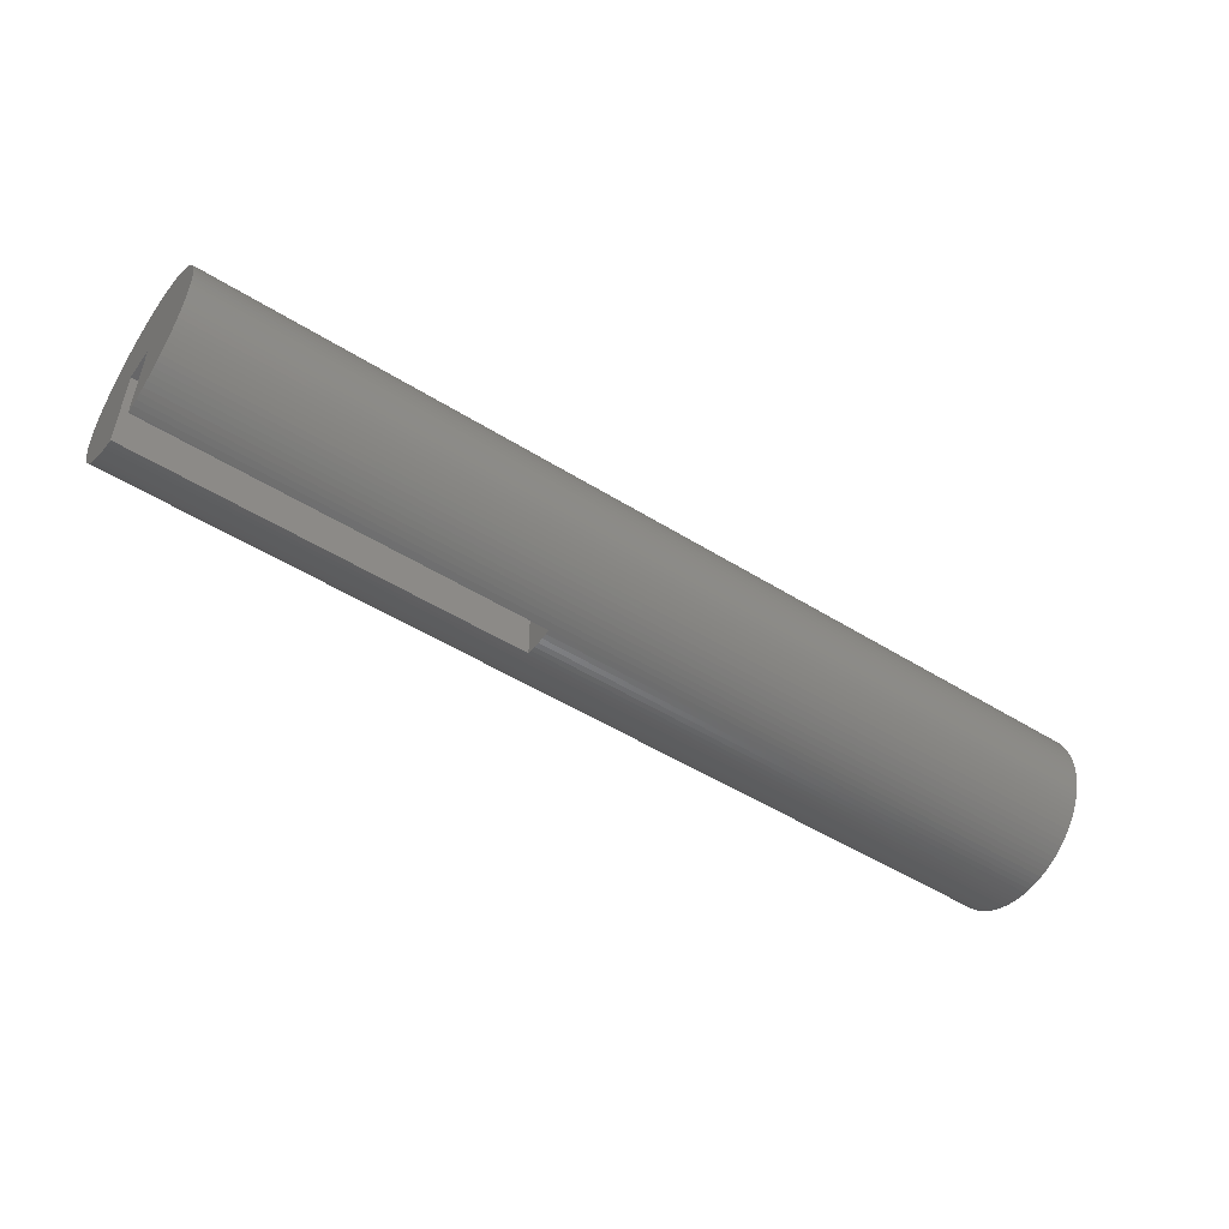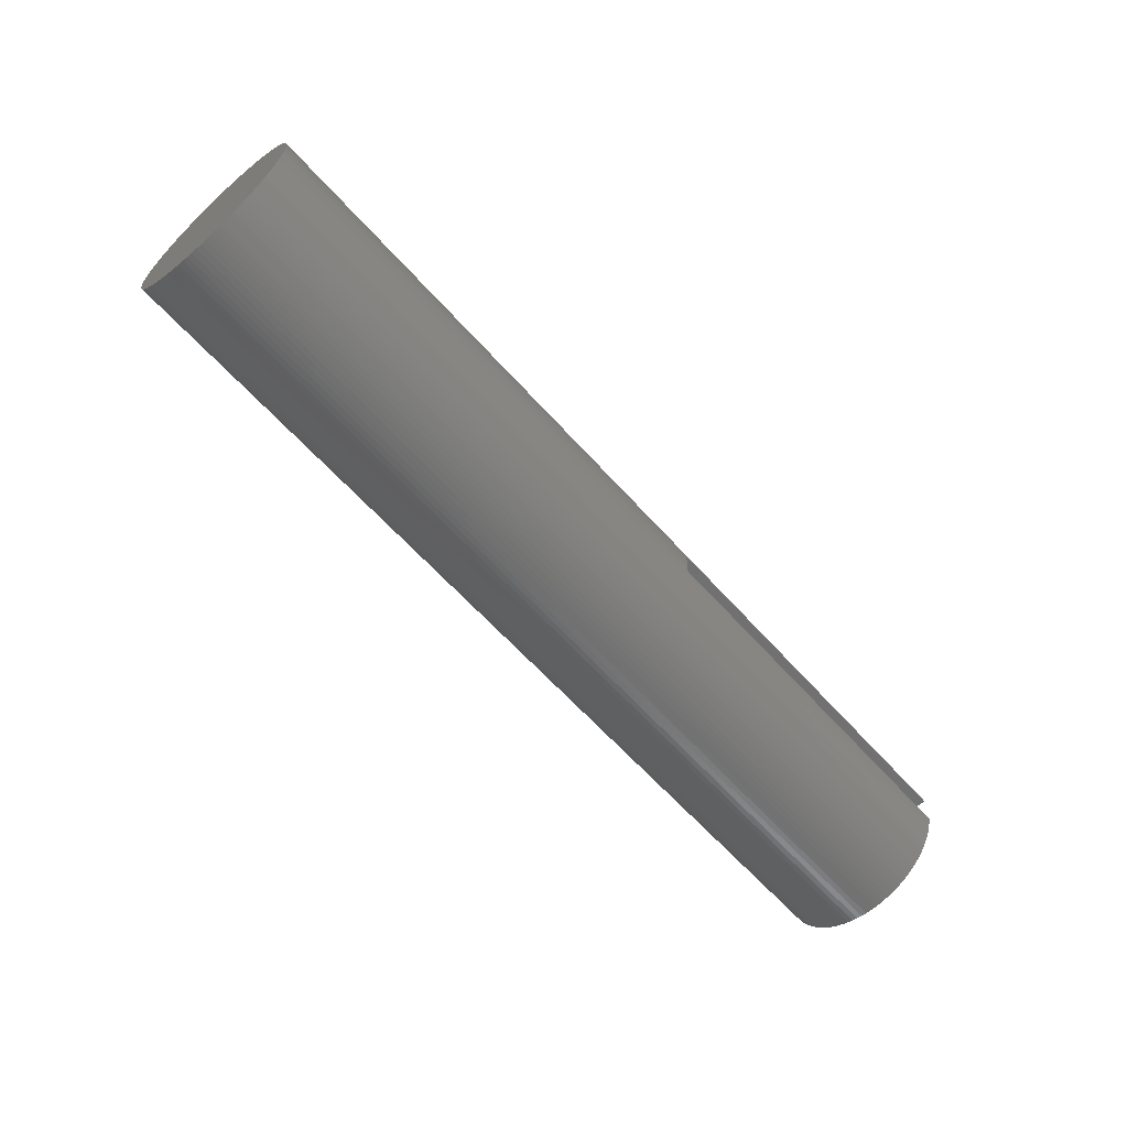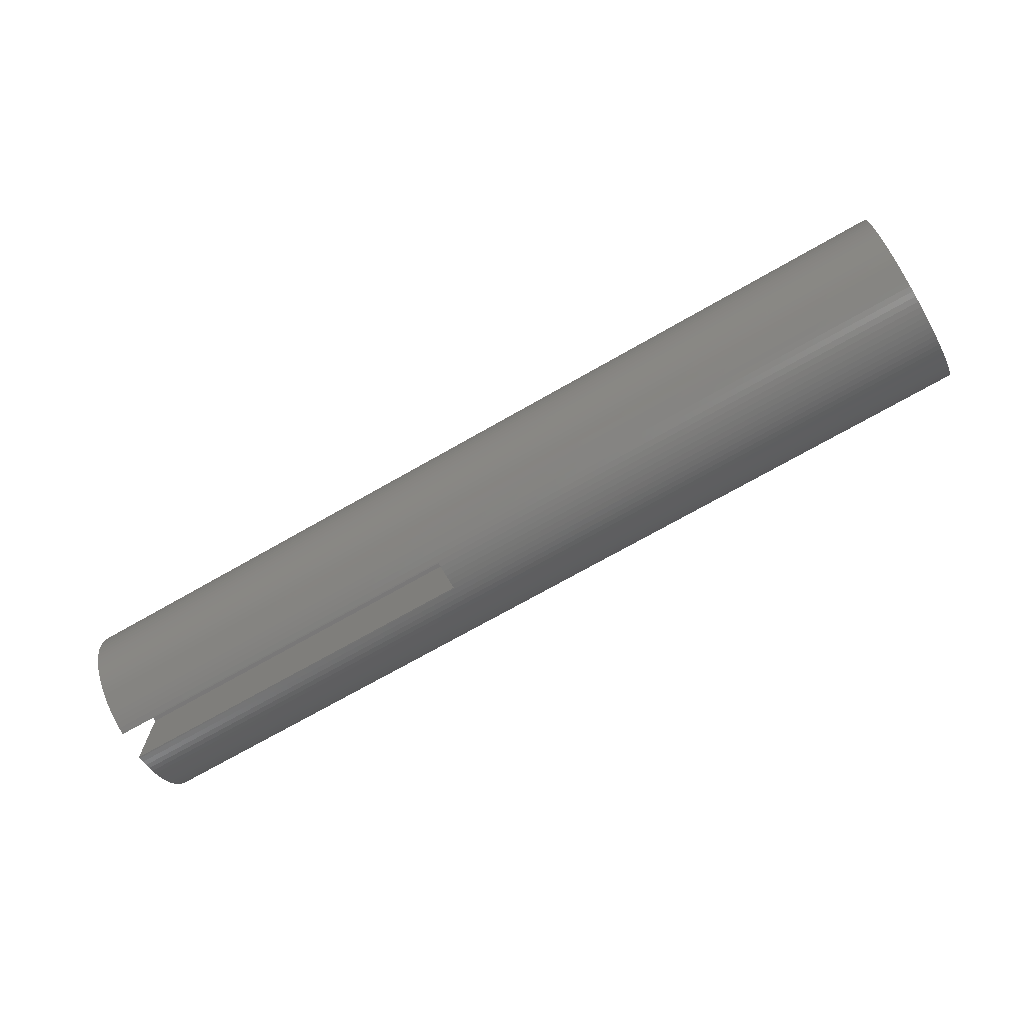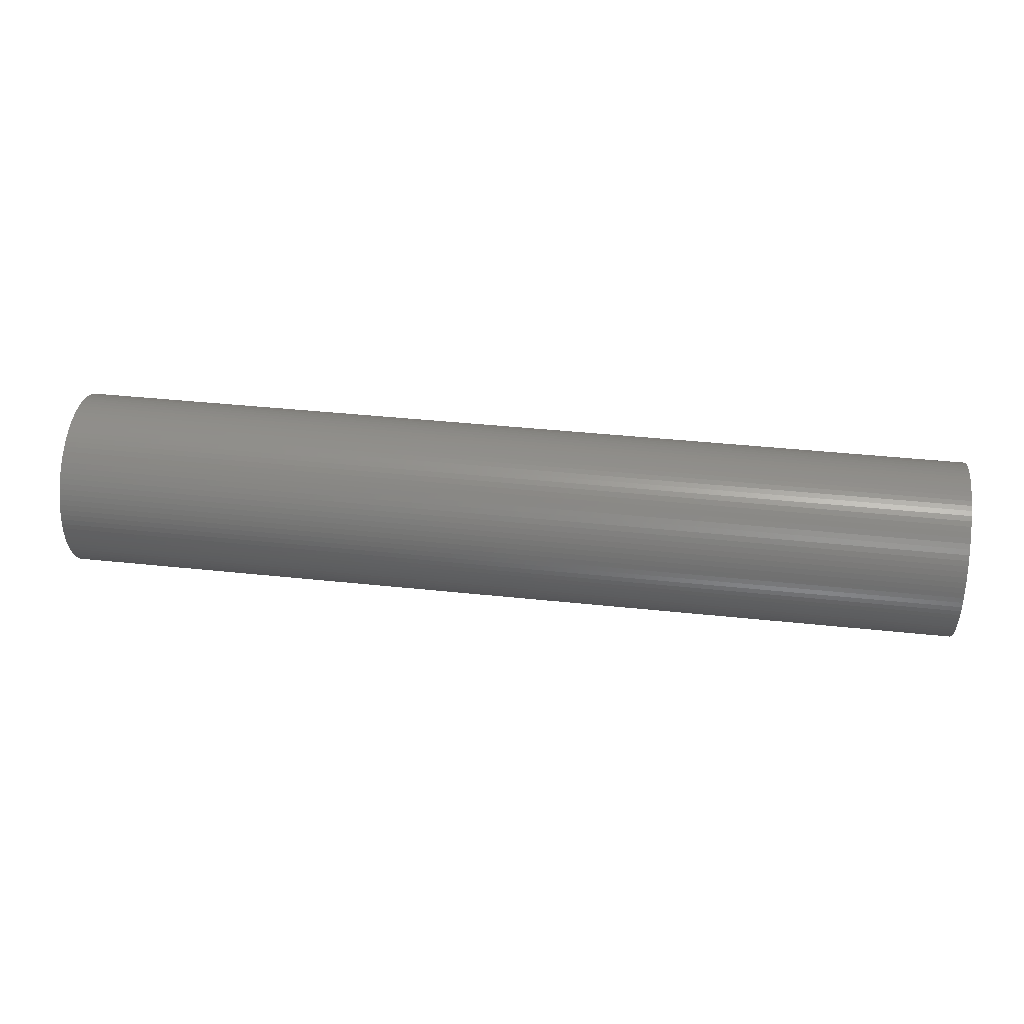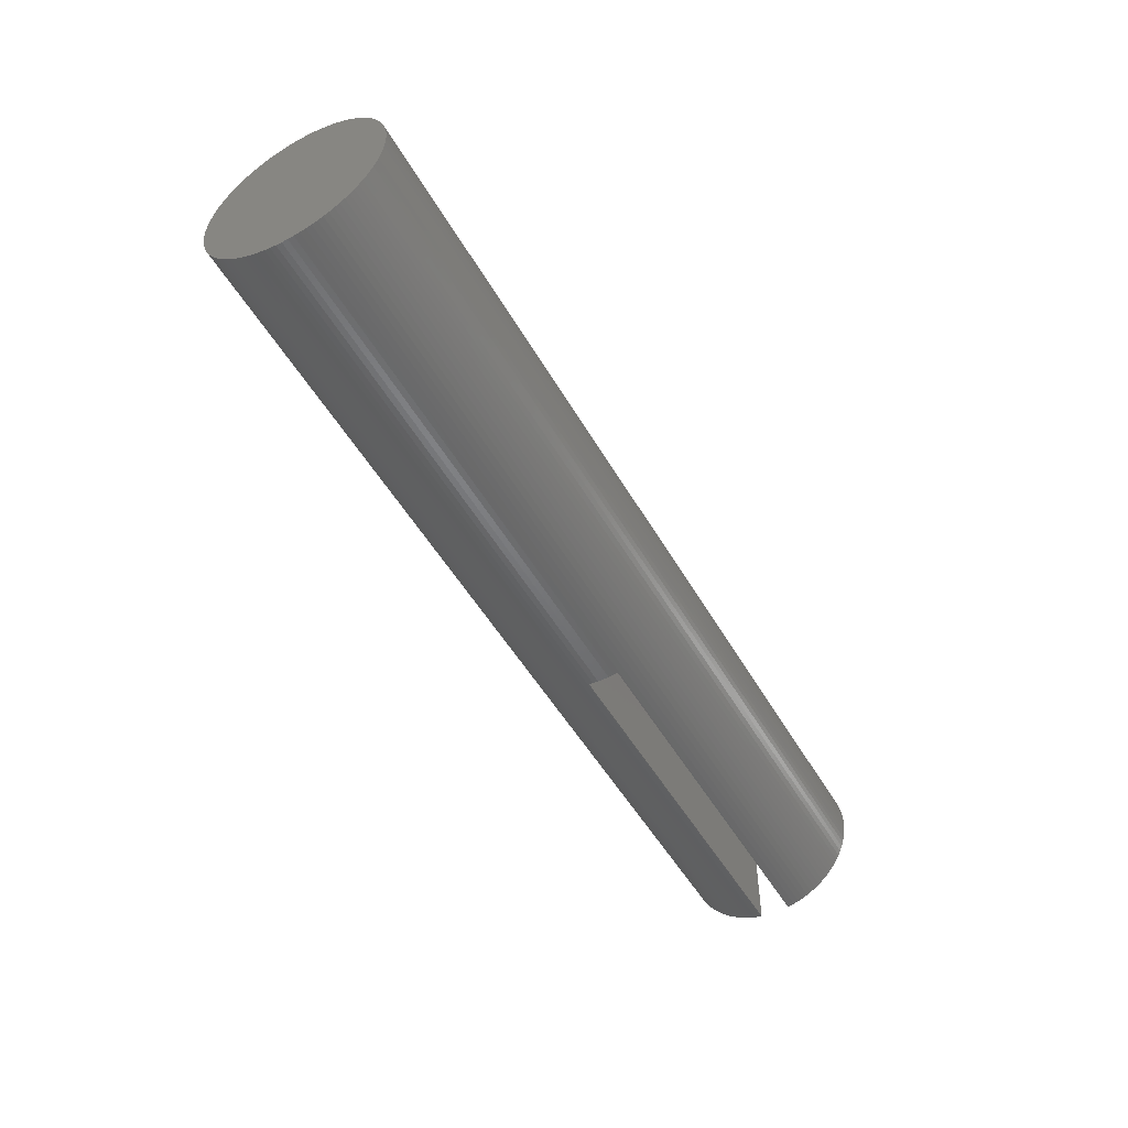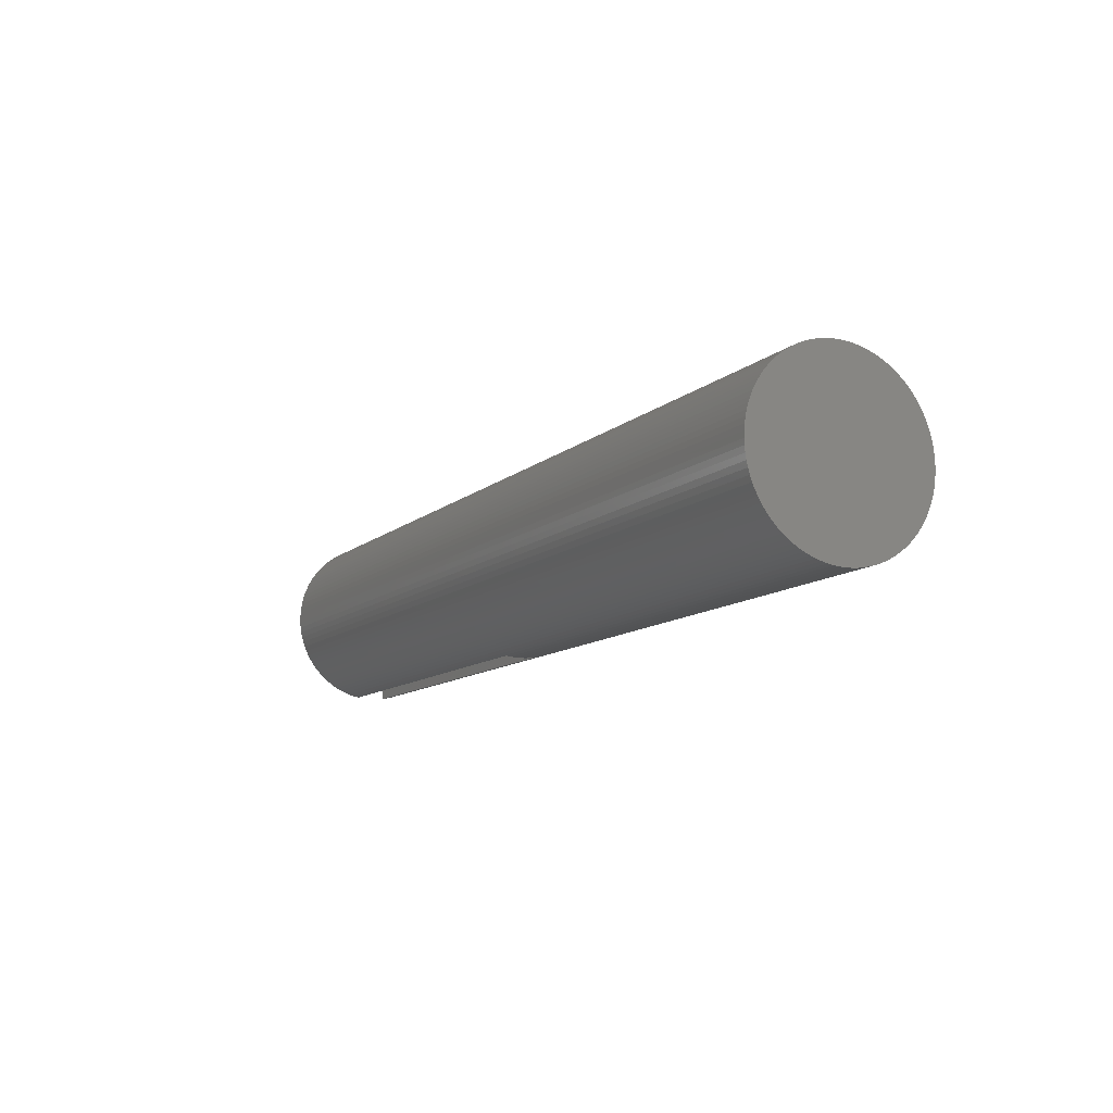
<metadata>
{"format":"stl","ext":"stl","renderer":"f3d","projection":"perspective","resolution":1024,"background":"white","views":[{"elev":-50.4,"azim":145.6,"up":"+Y"},{"elev":-62.3,"azim":-48.3,"up":"+Z"},{"elev":-71.4,"azim":-150.2,"up":"+Y"},{"elev":38.7,"azim":7.7,"up":"+Y"},{"elev":-50.4,"azim":-61.1,"up":"+Y"},{"elev":-11.3,"azim":-118.2,"up":"+Y"}]}
</metadata>
<code>
# stl→obj: 208 verts, 412 faces
v 90 1.099 -17.47
v -90 0 -17.5
v -90 1.099 -17.47
v 90 0 -17.5
v -90 -5.408 16.64
v 90 -6.442 16.27
v 90 -5.408 16.64
v -90 -6.442 16.27
v 90 17.19 -3.279
v -90 17.36 -2.193
v 90 17.36 -2.193
v -90 17.19 -3.279
v -90 6.442 -16.27
v 90 7.451 -15.83
v 90 6.442 -16.27
v -90 7.451 -15.83
v 90 16.95 -4.352
v -90 16.95 -4.352
v -90 10.29 -14.16
v 90 11.15 -13.48
v 90 10.29 -14.16
v -90 11.15 -13.48
v -90 3.279 -17.19
v 90 4.352 -16.95
v 90 3.279 -17.19
v -90 4.352 -16.95
v -90 17.47 -1.099
v 90 17.47 -1.099
v 90 14.16 -10.29
v -90 14.78 -9.377
v 90 14.78 -9.377
v -90 14.16 -10.29
v 90 16.27 -6.442
v -90 16.64 -5.408
v 90 16.64 -5.408
v -90 16.27 -6.442
v 90 11.98 -12.76
v -90 11.98 -12.76
v 90 8.431 -15.34
v -90 8.431 -15.34
v -90 9.377 -14.78
v 90 9.377 -14.78
v 90 5.408 -16.64
v -90 5.408 -16.64
v 90 2.193 -17.36
v -90 2.193 -17.36
v -90 0 17.5
v -90 -1.099 17.47
v 90 0 17.5
v -90 -12.76 -11.98
v 90 -13.48 -11.15
v -90 -13.48 -11.15
v 90 -12.76 -11.98
v 90 17.36 2.193
v -90 17.19 3.279
v 90 17.19 3.279
v -90 17.36 2.193
v 90 16.64 5.408
v -90 16.27 6.442
v 90 16.27 6.442
v -90 16.64 5.408
v -90 17.5 0
v 90 17.5 0
v 90 12.76 -11.98
v -90 13.48 -11.15
v 90 13.48 -11.15
v -90 12.76 -11.98
v 90 15.83 -7.451
v -90 15.83 -7.451
v -90 15.34 -8.431
v 90 15.34 -8.431
v -90 -8.431 15.34
v 90 -9.377 14.78
v 90 -8.431 15.34
v -90 -9.377 14.78
v 90 -1.099 17.47
v -90 -17.47 1.099
v 15 -17.36 2.193
v -90 -17.36 2.193
v 15 -17.47 1.099
v -90 -17.19 3.279
v 90 -16.95 4.352
v -90 -16.95 4.352
v 90 -17.19 3.279
v -90 -17.36 -2.193
v 15 -17.23 -3
v 15 -17.36 -2.193
v -90 -17.19 -3.279
v 90 -17.19 -3.279
v 90 -17.23 -3
v -90 -14.16 -10.29
v 90 -14.78 -9.377
v -90 -14.78 -9.377
v 90 -14.16 -10.29
v -90 -16.27 -6.442
v 90 -16.64 -5.408
v -90 -16.64 -5.408
v 90 -16.27 -6.442
v -90 -8.431 -15.34
v 90 -7.451 -15.83
v 90 -8.431 -15.34
v -90 -7.451 -15.83
v -90 -2.193 -17.36
v 90 -1.099 -17.47
v 90 -2.193 -17.36
v -90 -1.099 -17.47
v 90 16.95 4.352
v -90 16.95 4.352
v -90 15.83 7.451
v 90 15.83 7.451
v -90 1.099 17.47
v -90 -3.279 17.19
v 90 -4.352 16.95
v 90 -3.279 17.19
v -90 -4.352 16.95
v -90 -2.193 17.36
v 90 -2.193 17.36
v -90 -14.16 10.29
v 90 -13.48 11.15
v -90 -13.48 11.15
v 90 -14.16 10.29
v -90 -15.83 7.451
v 90 -15.34 8.431
v -90 -15.34 8.431
v 90 -15.83 7.451
v -90 -16.27 6.442
v 90 -16.27 6.442
v 90 0 3
v 90 -7.451 15.83
v 90 -10.29 14.16
v 90 -11.15 13.48
v 90 -11.98 12.76
v 90 -12.76 11.98
v 90 -14.78 9.377
v 90 -16.64 5.408
v 90 -17.23 3
v 90 17.47 1.099
v 90 0 -3
v 90 15.34 8.431
v 90 14.78 9.377
v 90 14.16 10.29
v 90 13.48 11.15
v 90 12.76 11.98
v 90 11.98 12.76
v 90 11.15 13.48
v 90 10.29 14.16
v 90 9.377 14.78
v 90 8.431 15.34
v 90 7.451 15.83
v 90 6.442 16.27
v 90 5.408 16.64
v 90 4.352 16.95
v 90 3.279 17.19
v 90 2.193 17.36
v 90 1.099 17.47
v 90 -3.279 -17.19
v 90 -4.352 -16.95
v 90 -5.408 -16.64
v 90 -6.442 -16.27
v 90 -9.377 -14.78
v 90 -10.29 -14.16
v 90 -11.15 -13.48
v 90 -11.98 -12.76
v 90 -15.34 -8.431
v 90 -15.83 -7.451
v 90 -16.95 -4.352
v -90 -17.5 0
v 15 -17.5 0
v -90 -16.64 5.408
v -90 17.47 1.099
v -90 15.34 8.431
v -90 14.78 9.377
v -90 14.16 10.29
v -90 13.48 11.15
v -90 12.76 11.98
v -90 11.98 12.76
v -90 11.15 13.48
v -90 10.29 14.16
v -90 9.377 14.78
v -90 8.431 15.34
v -90 7.451 15.83
v -90 6.442 16.27
v -90 5.408 16.64
v -90 4.352 16.95
v -90 3.279 17.19
v -90 2.193 17.36
v -90 -3.279 -17.19
v -90 -4.352 -16.95
v -90 -5.408 -16.64
v -90 -6.442 -16.27
v -90 -7.451 15.83
v -90 -9.377 -14.78
v -90 -10.29 -14.16
v -90 -10.29 14.16
v -90 -11.15 -13.48
v -90 -11.15 13.48
v -90 -11.98 -12.76
v -90 -11.98 12.76
v -90 -12.76 11.98
v -90 -14.78 9.377
v -90 -15.34 -8.431
v -90 -15.83 -7.451
v -90 -16.95 -4.352
v -90 -17.47 -1.099
v 15 -17.23 3
v 15 -17.47 -1.099
v 15 0 3
v 15 0 -3
f 1 2 3
f 4 2 1
f 5 6 7
f 6 5 8
f 9 10 11
f 10 9 12
f 13 14 15
f 14 13 16
f 17 12 9
f 12 17 18
f 19 20 21
f 20 19 22
f 23 24 25
f 24 23 26
f 11 27 28
f 27 11 10
f 29 30 31
f 30 29 32
f 33 34 35
f 34 33 36
f 22 37 20
f 37 22 38
f 16 39 14
f 39 16 40
f 41 21 42
f 21 41 19
f 26 43 24
f 43 26 44
f 3 45 1
f 45 3 46
f 47 48 49
f 50 51 52
f 51 50 53
f 54 55 56
f 55 54 57
f 58 59 60
f 59 58 61
f 28 62 63
f 62 28 27
f 64 65 66
f 65 64 67
f 68 36 33
f 36 68 69
f 31 70 71
f 70 31 30
f 35 18 17
f 18 35 34
f 37 67 64
f 67 37 38
f 40 42 39
f 42 40 41
f 44 15 43
f 15 44 13
f 46 25 45
f 25 46 23
f 72 73 74
f 73 72 75
f 49 48 76
f 77 78 79
f 78 77 80
f 81 82 83
f 82 81 84
f 85 86 87
f 88 86 85
f 89 86 88
f 86 89 90
f 91 92 93
f 92 91 94
f 95 96 97
f 96 95 98
f 99 100 101
f 100 99 102
f 103 104 105
f 104 103 106
f 107 61 58
f 61 107 108
f 60 109 110
f 109 60 59
f 111 47 49
f 66 32 29
f 32 66 65
f 71 69 68
f 69 71 70
f 112 113 114
f 113 112 115
f 115 7 113
f 7 115 5
f 116 114 117
f 114 116 112
f 48 117 76
f 117 48 116
f 118 119 120
f 119 118 121
f 122 123 124
f 123 122 125
f 126 125 122
f 125 126 127
f 76 128 49
f 117 128 76
f 114 128 117
f 113 128 114
f 7 128 113
f 6 128 7
f 129 128 6
f 74 128 129
f 73 128 74
f 130 128 73
f 131 128 130
f 132 128 131
f 133 128 132
f 119 128 133
f 121 128 119
f 134 128 121
f 123 128 134
f 125 128 123
f 127 128 125
f 135 128 127
f 82 128 135
f 84 128 82
f 128 84 136
f 128 63 137
f 128 137 54
f 138 63 128
f 128 54 56
f 63 138 28
f 128 56 107
f 28 138 11
f 128 107 58
f 11 138 9
f 128 58 60
f 9 138 17
f 128 60 110
f 17 138 35
f 128 110 139
f 35 138 33
f 128 139 140
f 33 138 68
f 128 140 141
f 68 138 71
f 128 141 142
f 71 138 31
f 128 142 143
f 31 138 29
f 128 143 144
f 29 138 66
f 128 144 145
f 66 138 64
f 128 145 146
f 64 138 37
f 128 146 147
f 37 138 20
f 128 147 148
f 20 138 21
f 128 148 149
f 21 138 42
f 128 149 150
f 42 138 39
f 128 150 151
f 39 138 14
f 128 151 152
f 14 138 15
f 128 152 153
f 15 138 43
f 128 153 154
f 43 138 24
f 128 154 155
f 24 138 25
f 128 155 49
f 25 138 45
f 45 138 1
f 138 4 1
f 138 104 4
f 138 105 104
f 138 156 105
f 138 157 156
f 138 158 157
f 138 159 158
f 138 100 159
f 138 101 100
f 138 160 101
f 138 161 160
f 138 162 161
f 138 163 162
f 138 53 163
f 138 51 53
f 138 94 51
f 138 92 94
f 138 164 92
f 138 165 164
f 138 98 165
f 138 96 98
f 138 166 96
f 138 89 166
f 89 138 90
f 167 80 77
f 80 167 168
f 83 135 169
f 135 83 82
f 52 94 91
f 94 52 51
f 27 170 62
f 10 170 27
f 10 57 170
f 12 57 10
f 12 55 57
f 18 55 12
f 18 108 55
f 34 108 18
f 34 61 108
f 36 61 34
f 36 59 61
f 69 59 36
f 69 109 59
f 70 109 69
f 70 171 109
f 30 171 70
f 30 172 171
f 32 172 30
f 32 173 172
f 65 173 32
f 65 174 173
f 67 174 65
f 67 175 174
f 38 175 67
f 38 176 175
f 22 176 38
f 22 177 176
f 19 177 22
f 19 178 177
f 41 178 19
f 41 179 178
f 40 179 41
f 40 180 179
f 16 180 40
f 16 181 180
f 13 181 16
f 13 182 181
f 44 182 13
f 44 183 182
f 26 183 44
f 26 184 183
f 23 184 26
f 23 185 184
f 46 185 23
f 46 186 185
f 3 186 46
f 3 111 186
f 2 111 3
f 2 47 111
f 106 47 2
f 106 48 47
f 103 48 106
f 103 116 48
f 187 116 103
f 187 112 116
f 188 112 187
f 188 115 112
f 189 115 188
f 189 5 115
f 190 5 189
f 190 8 5
f 102 8 190
f 102 191 8
f 99 191 102
f 99 72 191
f 192 72 99
f 192 75 72
f 193 75 192
f 193 194 75
f 195 194 193
f 195 196 194
f 197 196 195
f 197 198 196
f 50 198 197
f 50 199 198
f 52 199 50
f 52 120 199
f 91 120 52
f 91 118 120
f 93 118 91
f 93 200 118
f 201 200 93
f 201 124 200
f 202 124 201
f 202 122 124
f 95 122 202
f 95 126 122
f 97 126 95
f 97 169 126
f 203 169 97
f 203 83 169
f 88 83 203
f 88 81 83
f 85 81 88
f 85 79 81
f 204 79 85
f 204 77 79
f 77 204 167
f 201 165 202
f 165 201 164
f 202 98 95
f 98 202 165
f 93 164 201
f 164 93 92
f 195 161 162
f 161 195 193
f 189 157 158
f 157 189 188
f 104 106 2
f 104 2 4
f 140 173 141
f 173 140 172
f 110 171 139
f 171 110 109
f 141 174 142
f 174 141 173
f 142 175 143
f 175 142 174
f 182 151 150
f 151 182 183
f 181 150 149
f 150 181 182
f 169 127 126
f 127 169 135
f 81 205 84
f 79 205 81
f 205 79 78
f 84 205 136
f 97 166 203
f 166 97 96
f 203 89 88
f 89 203 166
f 85 206 204
f 206 85 87
f 204 168 167
f 168 204 206
f 192 101 160
f 101 192 99
f 193 160 161
f 160 193 192
f 197 162 163
f 162 197 195
f 197 53 50
f 53 197 163
f 190 158 159
f 158 190 189
f 102 159 100
f 159 102 190
f 187 105 156
f 105 187 103
f 188 156 157
f 156 188 187
f 56 108 107
f 108 56 55
f 137 57 54
f 57 137 170
f 63 170 137
f 170 63 62
f 139 172 140
f 172 139 171
f 184 153 152
f 153 184 185
f 186 155 154
f 155 186 111
f 185 154 153
f 154 185 186
f 155 111 49
f 180 149 148
f 149 180 181
f 75 130 73
f 130 75 194
f 191 74 129
f 74 191 72
f 8 129 6
f 129 8 191
f 196 132 131
f 132 196 198
f 194 131 130
f 131 194 196
f 120 133 199
f 133 120 119
f 199 132 198
f 132 199 133
f 124 134 200
f 134 124 123
f 200 121 118
f 121 200 134
f 183 152 151
f 152 183 184
f 179 148 147
f 148 179 180
f 177 146 145
f 146 177 178
f 176 145 144
f 145 176 177
f 143 176 144
f 176 143 175
f 178 147 146
f 147 178 179
f 78 207 205
f 80 207 78
f 168 207 80
f 208 87 86
f 207 168 208
f 208 206 87
f 208 168 206
f 208 90 138
f 90 208 86
f 205 128 136
f 128 205 207
f 208 128 207
f 128 208 138

</code>
